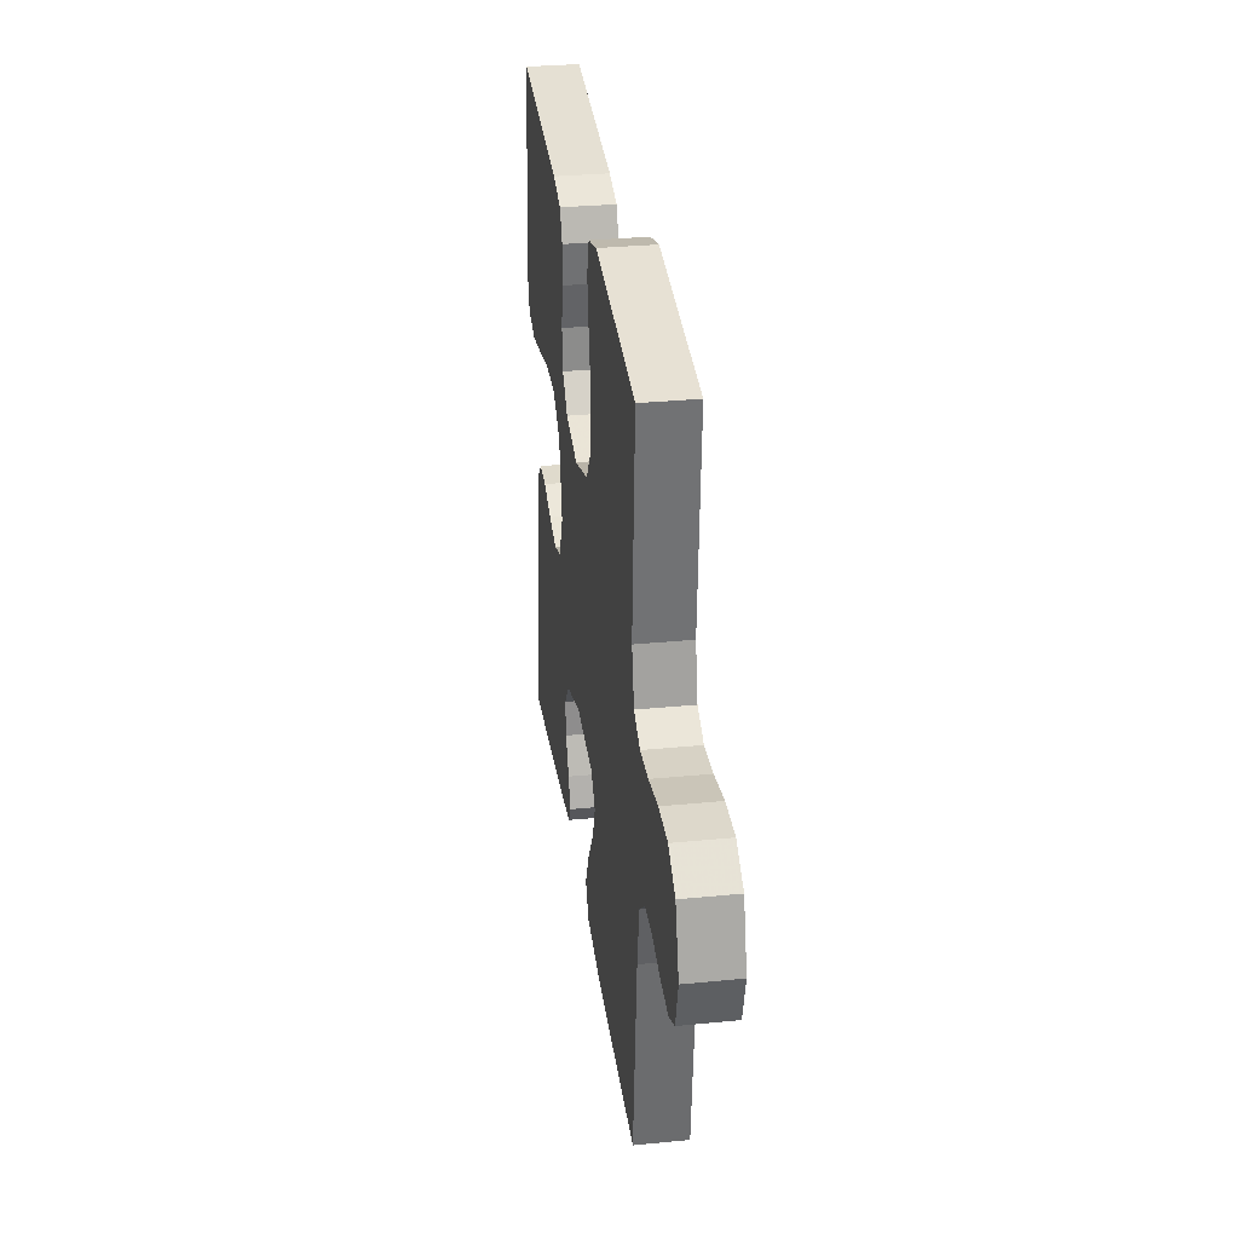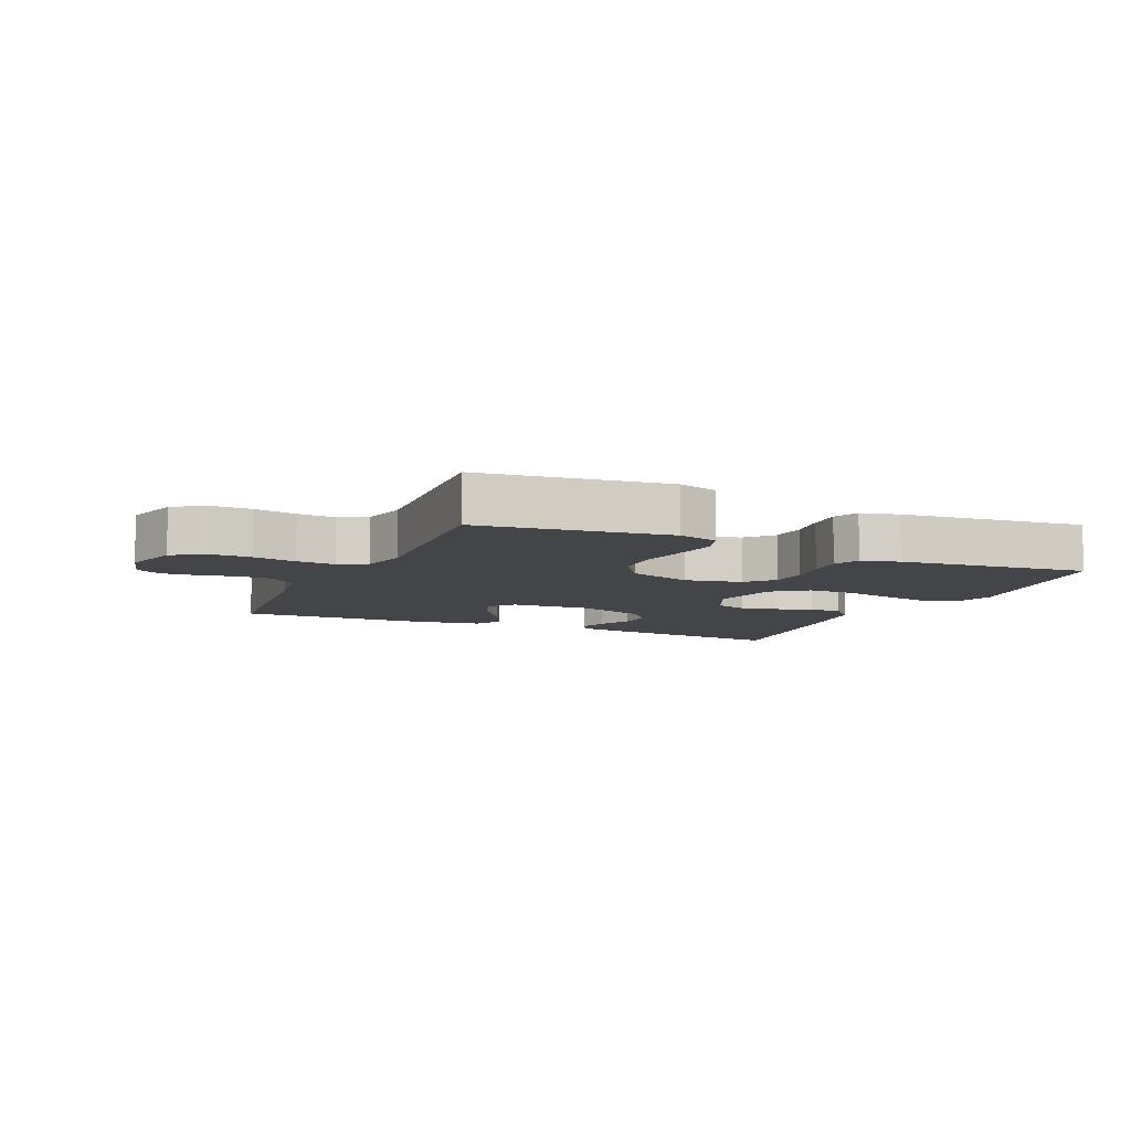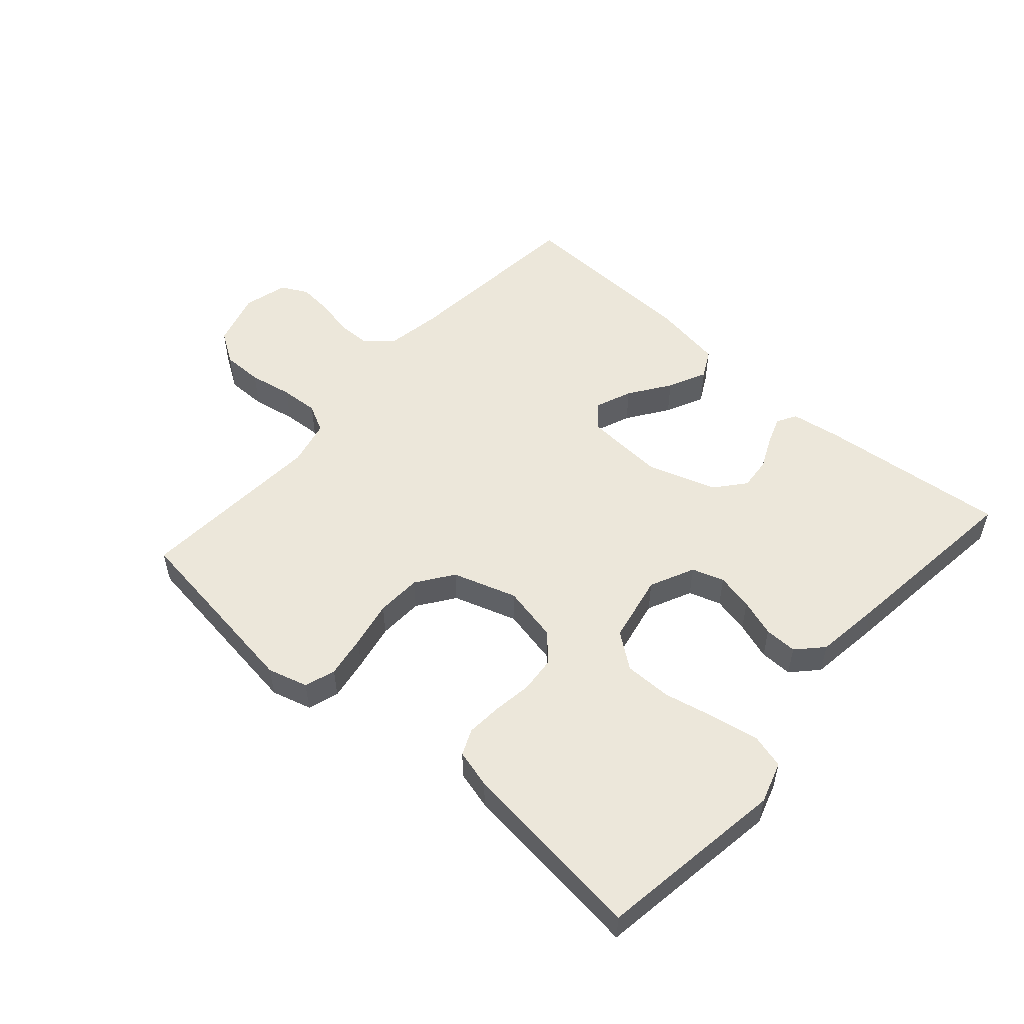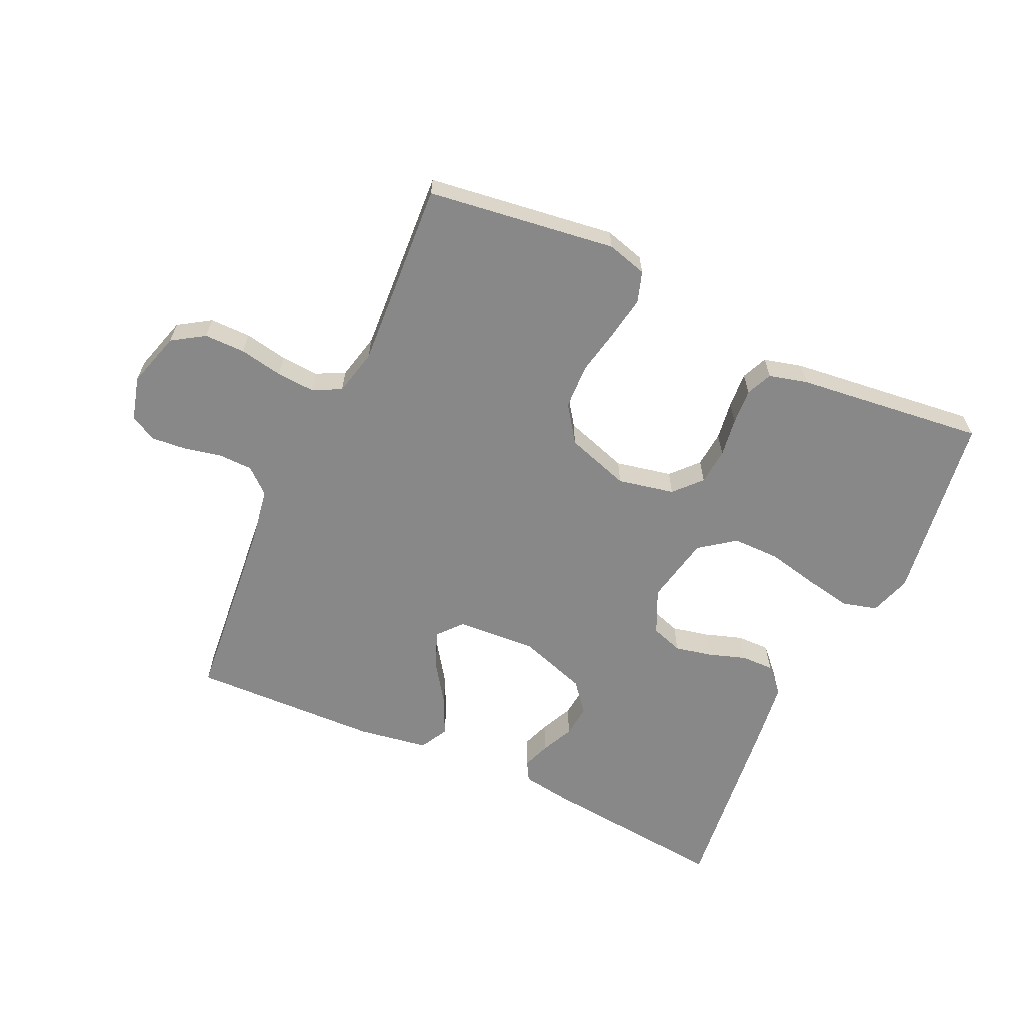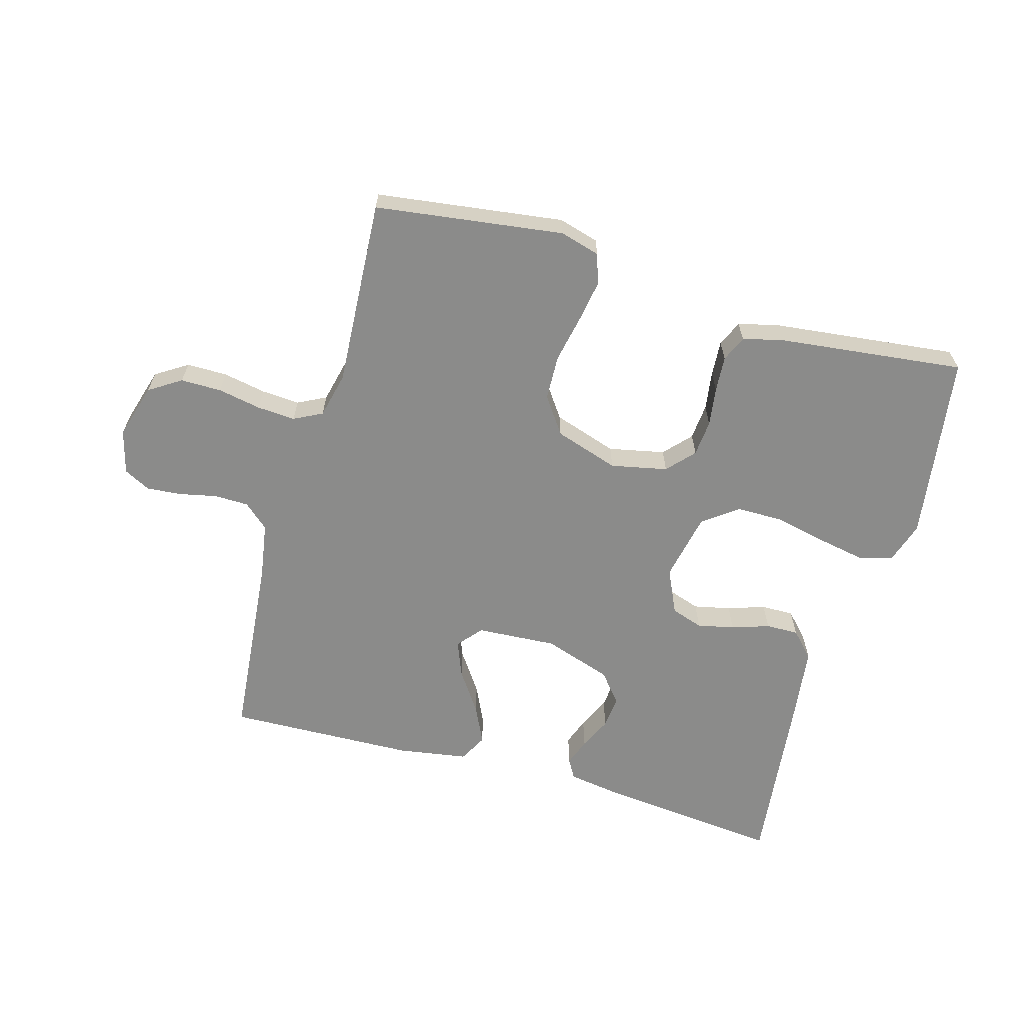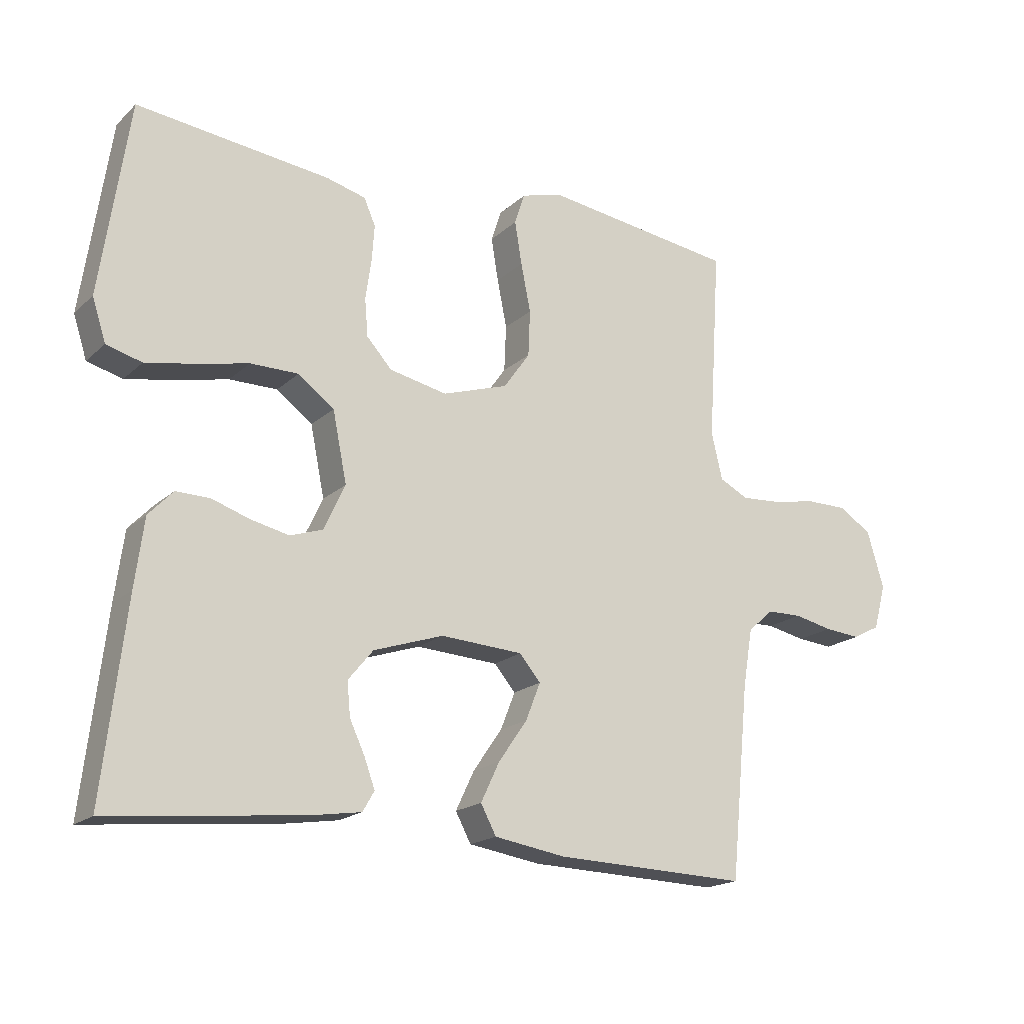
<metadata>
{"format":"obj","ext":"obj","renderer":"f3d","projection":"perspective","resolution":1024,"background":"white","views":[{"elev":31.3,"azim":-98.0,"up":"+Z"},{"elev":-8.6,"azim":-24.2,"up":"+Y"},{"elev":53.1,"azim":41.5,"up":"+Y"},{"elev":-62.7,"azim":-24.9,"up":"+Y"},{"elev":-63.7,"azim":-16.0,"up":"+Y"},{"elev":-18.3,"azim":148.7,"up":"+Z"}]}
</metadata>
<code>
v -0.5 0.07 -0.5
v -0.529 0.07 -0.2
v -0.544 0.07 -0.11
v -0.584 0.07 -0.075
v -0.638 0.07 -0.074
v -0.698 0.07 -0.087
v -0.754 0.07 -0.092
v -0.796 0.07 -0.07
v -0.815 0.07 0
v -0.789 0.07 0.088
v -0.738 0.07 0.121
v -0.673 0.07 0.121
v -0.604 0.07 0.108
v -0.543 0.07 0.104
v -0.498 0.07 0.127
v -0.481 0.07 0.2
v -0.5 0.07 0.5
v -0.2 0.07 0.541
v -0.136 0.07 0.523
v -0.12 0.07 0.474
v -0.131 0.07 0.407
v -0.146 0.07 0.332
v -0.143 0.07 0.26
v -0.102 0.07 0.202
v 0 0.07 0.169
v 0.09 0.07 0.188
v 0.129 0.07 0.231
v 0.134 0.07 0.289
v 0.125 0.07 0.351
v 0.121 0.07 0.408
v 0.139 0.07 0.449
v 0.2 0.07 0.465
v 0.5 0.07 0.5
v 0.544 0.07 0.2
v 0.523 0.07 0.134
v 0.468 0.07 0.119
v 0.393 0.07 0.133
v 0.311 0.07 0.151
v 0.236 0.07 0.151
v 0.18 0.07 0.109
v 0.158 0.07 0
v 0.191 0.07 -0.071
v 0.242 0.07 -0.088
v 0.301 0.07 -0.075
v 0.361 0.07 -0.055
v 0.413 0.07 -0.054
v 0.451 0.07 -0.094
v 0.465 0.07 -0.2
v 0.5 0.07 -0.5
v 0.2 0.07 -0.47
v 0.121 0.07 -0.458
v 0.103 0.07 -0.427
v 0.119 0.07 -0.383
v 0.143 0.07 -0.331
v 0.148 0.07 -0.279
v 0.109 0.07 -0.232
v 0 0.07 -0.196
v -0.128 0.07 -0.204
v -0.161 0.07 -0.243
v -0.138 0.07 -0.301
v -0.093 0.07 -0.366
v -0.064 0.07 -0.427
v -0.088 0.07 -0.472
v -0.2 0.07 -0.49
v -0.5 0 -0.5
v -0.529 0 -0.2
v -0.544 0 -0.11
v -0.584 0 -0.075
v -0.638 0 -0.074
v -0.698 0 -0.087
v -0.754 0 -0.092
v -0.796 0 -0.07
v -0.815 0 0
v -0.789 0 0.088
v -0.738 0 0.121
v -0.673 0 0.121
v -0.604 0 0.108
v -0.543 0 0.104
v -0.498 0 0.127
v -0.481 0 0.2
v -0.5 0 0.5
v -0.2 0 0.541
v -0.136 0 0.523
v -0.12 0 0.474
v -0.131 0 0.407
v -0.146 0 0.332
v -0.143 0 0.26
v -0.102 0 0.202
v 0 0 0.169
v 0.09 0 0.188
v 0.129 0 0.231
v 0.134 0 0.289
v 0.125 0 0.351
v 0.121 0 0.408
v 0.139 0 0.449
v 0.2 0 0.465
v 0.5 0 0.5
v 0.544 0 0.2
v 0.523 0 0.134
v 0.468 0 0.119
v 0.393 0 0.133
v 0.311 0 0.151
v 0.236 0 0.151
v 0.18 0 0.109
v 0.158 0 0
v 0.191 0 -0.071
v 0.242 0 -0.088
v 0.301 0 -0.075
v 0.361 0 -0.055
v 0.413 0 -0.054
v 0.451 0 -0.094
v 0.465 0 -0.2
v 0.5 0 -0.5
v 0.2 0 -0.47
v 0.121 0 -0.458
v 0.103 0 -0.427
v 0.119 0 -0.383
v 0.143 0 -0.331
v 0.148 0 -0.279
v 0.109 0 -0.232
v 0 0 -0.196
v -0.128 0 -0.204
v -0.161 0 -0.243
v -0.138 0 -0.301
v -0.093 0 -0.366
v -0.064 0 -0.427
v -0.088 0 -0.472
v -0.2 0 -0.49
f 63 64 1 2
f 60 61 62 63
f 59 60 63 2
f 58 59 2 3
f 57 58 3 4
f 51 52 53 54
f 49 50 51 54
f 49 54 55
f 48 49 55 56
f 44 45 46 47
f 43 44 47 48
f 42 43 48 56
f 35 36 37 38
f 33 34 35 38
f 33 38 39
f 32 33 39 40
f 28 29 30 31
f 28 31 32 40
f 19 20 21 22
f 17 18 19 22
f 16 17 22 23
f 15 16 23 24
f 10 11 12 13
f 10 13 14
f 9 10 14
f 8 9 14
f 5 6 7 8
f 4 5 8 14
f 57 4 14 15
f 41 42 56 57
f 27 28 40 41
f 26 27 41 57
f 25 26 57
f 15 24 25 57
f 66 65 128 127
f 127 126 125 124
f 66 127 124 123
f 67 66 123 122
f 68 67 122 121
f 118 117 116 115
f 118 115 114 113
f 119 118 113
f 120 119 113 112
f 111 110 109 108
f 112 111 108 107
f 120 112 107 106
f 102 101 100 99
f 102 99 98 97
f 103 102 97
f 104 103 97 96
f 95 94 93 92
f 104 96 95 92
f 86 85 84 83
f 86 83 82 81
f 87 86 81 80
f 88 87 80 79
f 77 76 75 74
f 78 77 74
f 78 74 73
f 78 73 72
f 72 71 70 69
f 78 72 69 68
f 79 78 68 121
f 121 120 106 105
f 105 104 92 91
f 121 105 91 90
f 121 90 89
f 121 89 88 79
f 1 65 66 2
f 2 66 67 3
f 3 67 68 4
f 4 68 69 5
f 5 69 70 6
f 6 70 71 7
f 7 71 72 8
f 8 72 73 9
f 9 73 74 10
f 10 74 75 11
f 11 75 76 12
f 12 76 77 13
f 13 77 78 14
f 14 78 79 15
f 15 79 80 16
f 16 80 81 17
f 17 81 82 18
f 18 82 83 19
f 19 83 84 20
f 20 84 85 21
f 21 85 86 22
f 22 86 87 23
f 23 87 88 24
f 24 88 89 25
f 25 89 90 26
f 26 90 91 27
f 27 91 92 28
f 28 92 93 29
f 29 93 94 30
f 30 94 95 31
f 31 95 96 32
f 32 96 97 33
f 33 97 98 34
f 34 98 99 35
f 35 99 100 36
f 36 100 101 37
f 37 101 102 38
f 38 102 103 39
f 39 103 104 40
f 40 104 105 41
f 41 105 106 42
f 42 106 107 43
f 43 107 108 44
f 44 108 109 45
f 45 109 110 46
f 46 110 111 47
f 47 111 112 48
f 48 112 113 49
f 49 113 114 50
f 50 114 115 51
f 51 115 116 52
f 52 116 117 53
f 53 117 118 54
f 54 118 119 55
f 55 119 120 56
f 56 120 121 57
f 57 121 122 58
f 58 122 123 59
f 59 123 124 60
f 60 124 125 61
f 61 125 126 62
f 62 126 127 63
f 63 127 128 64
f 64 128 65 1

</code>
